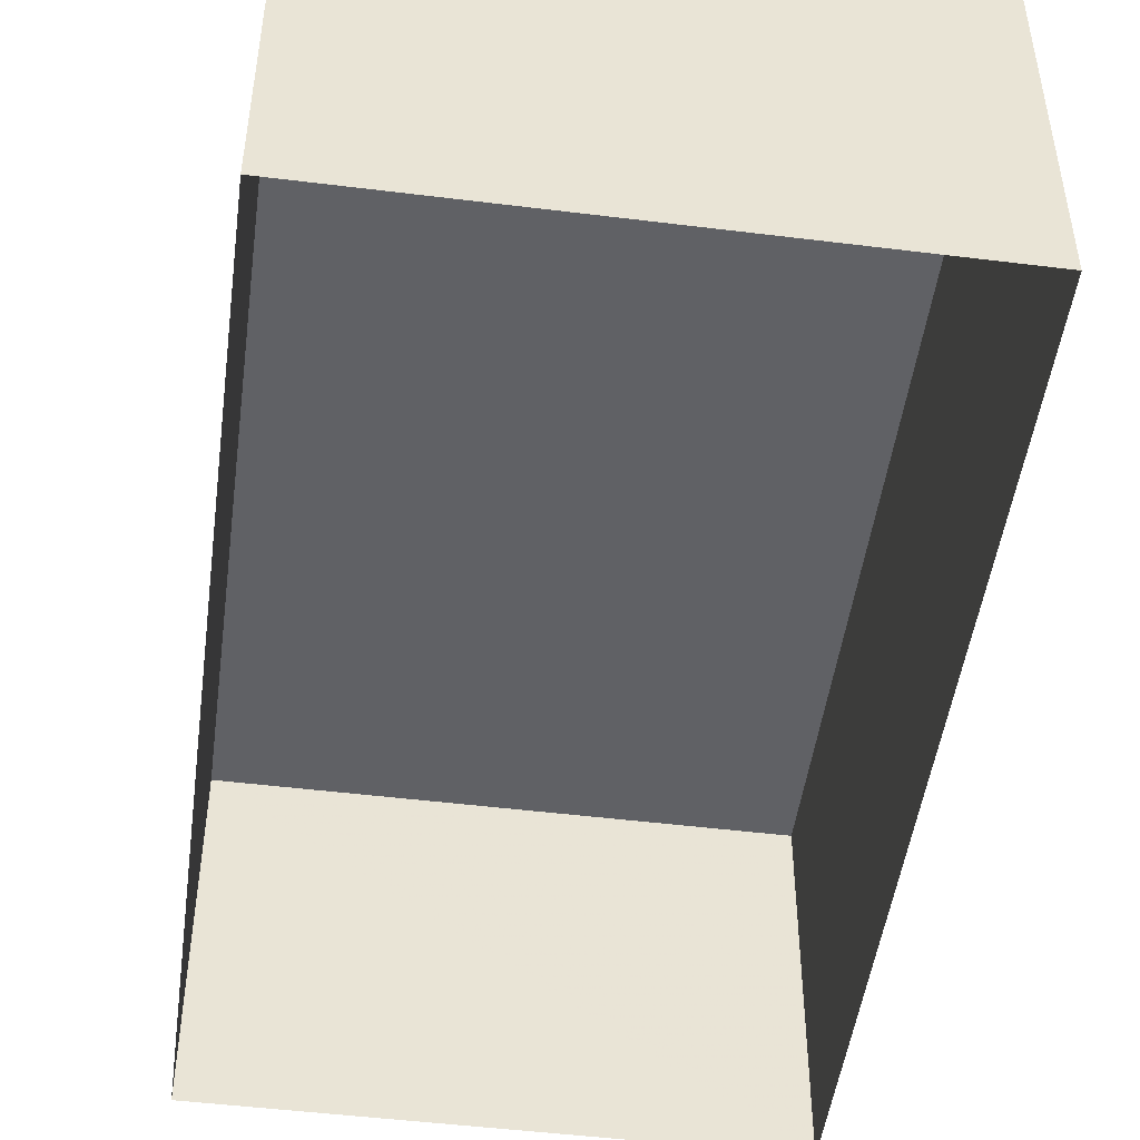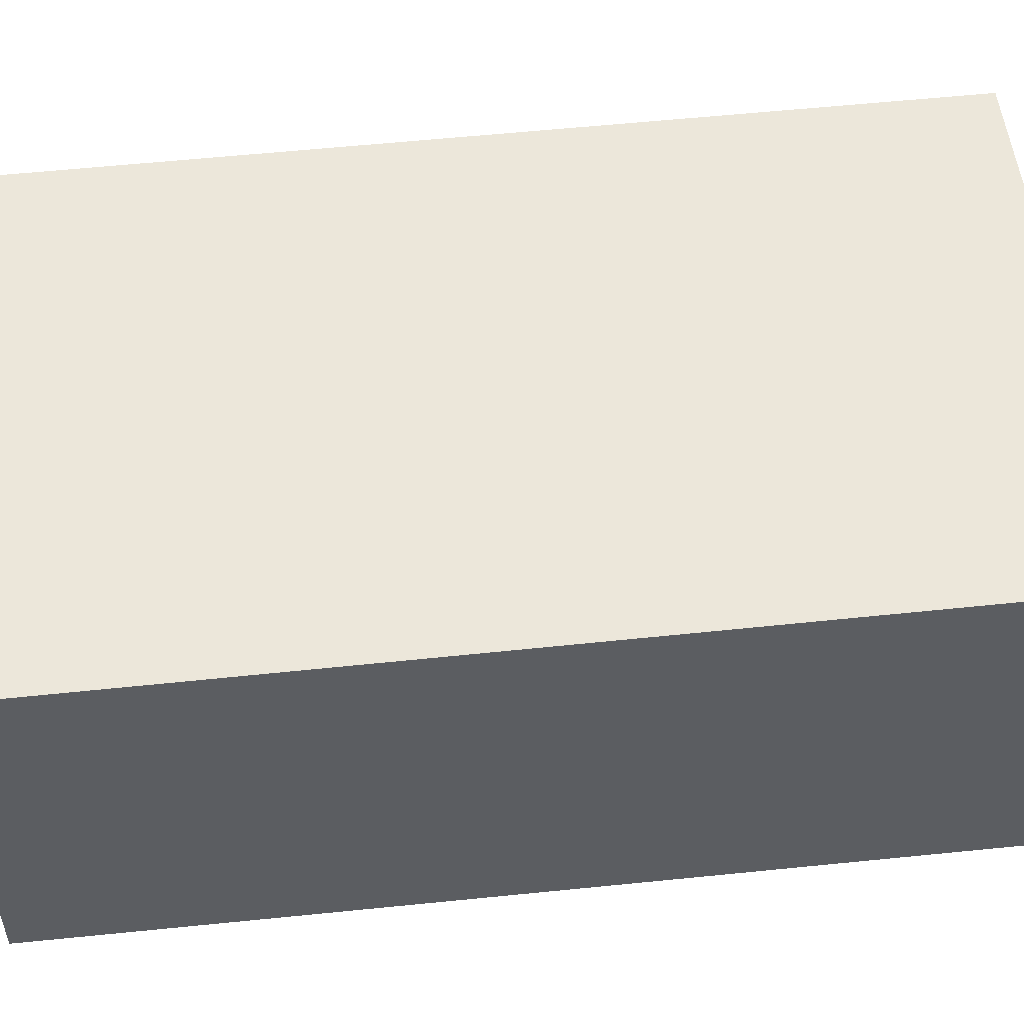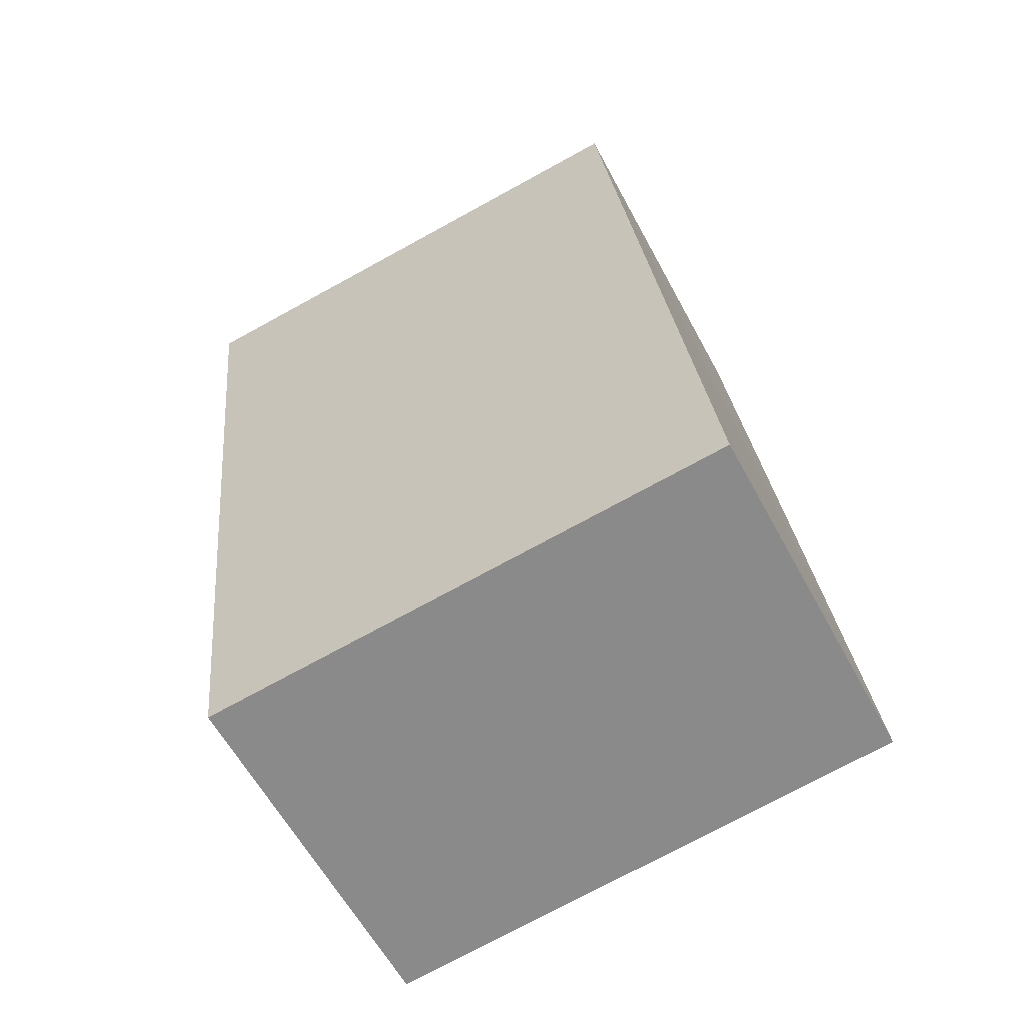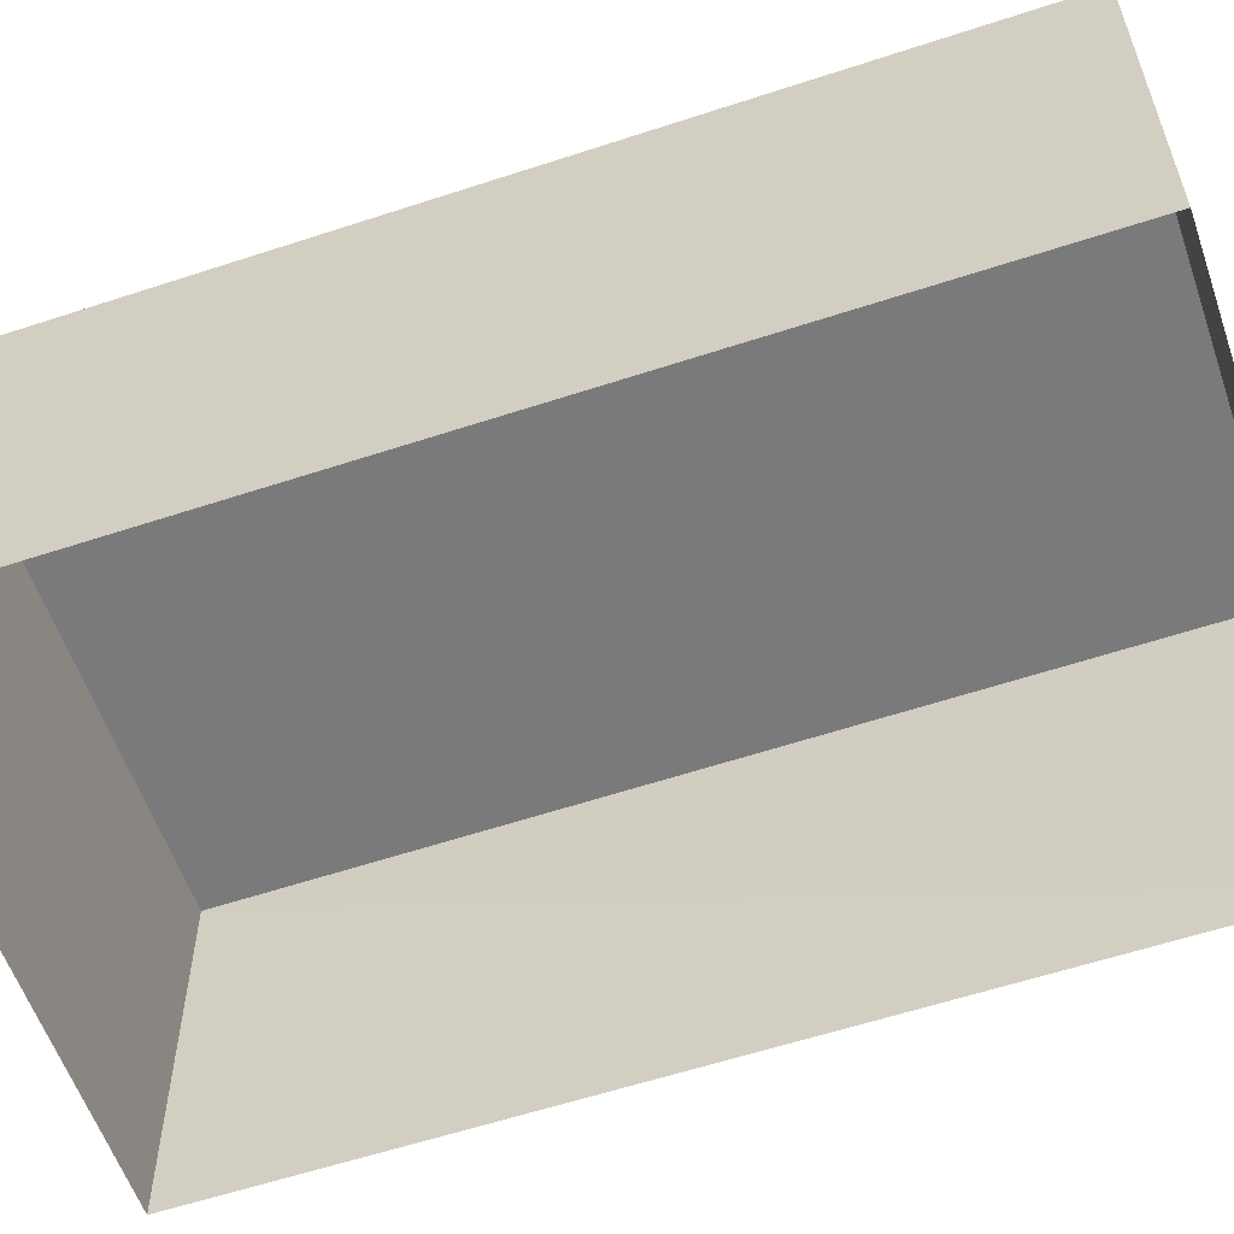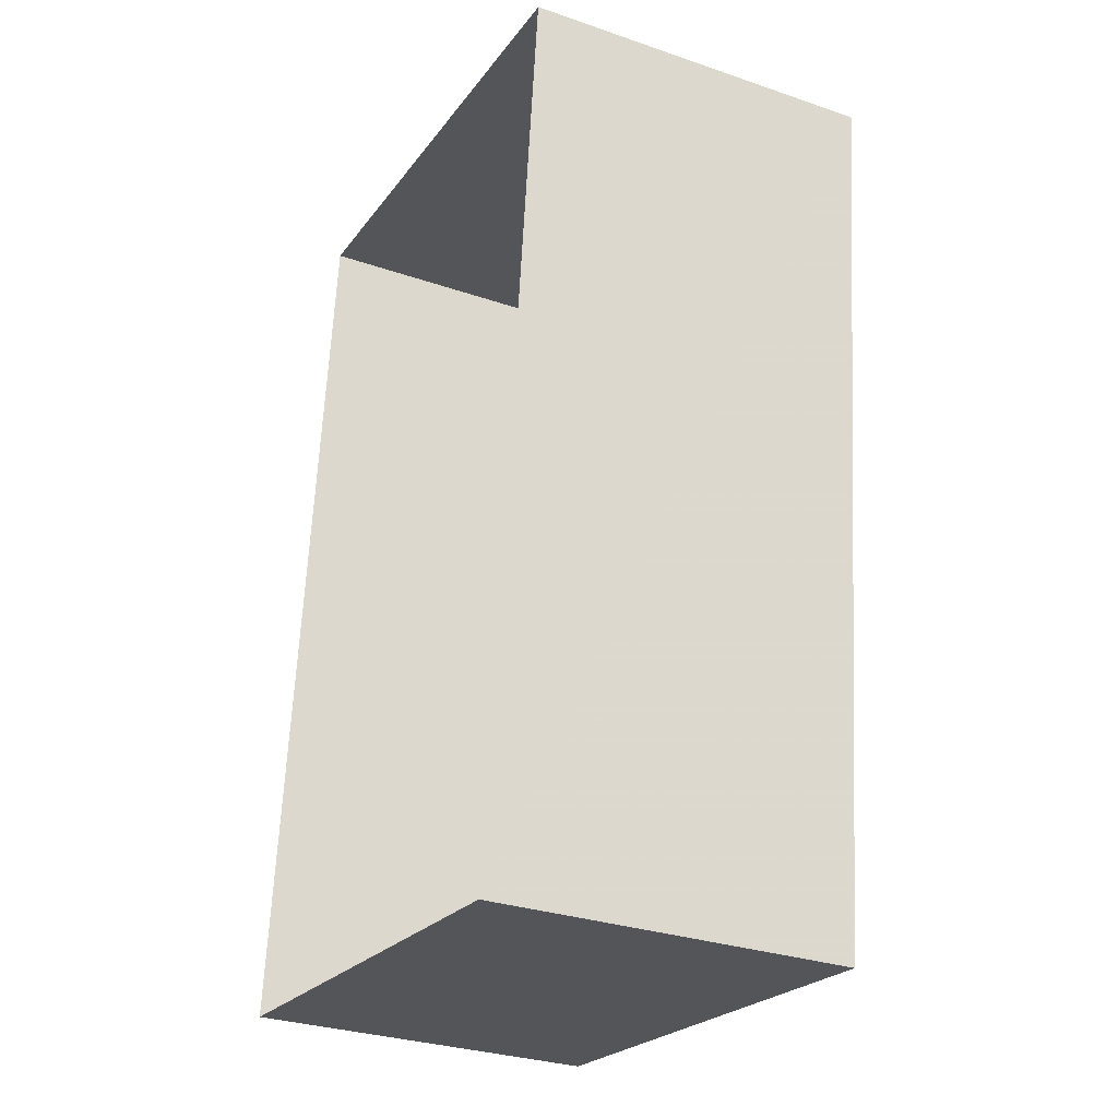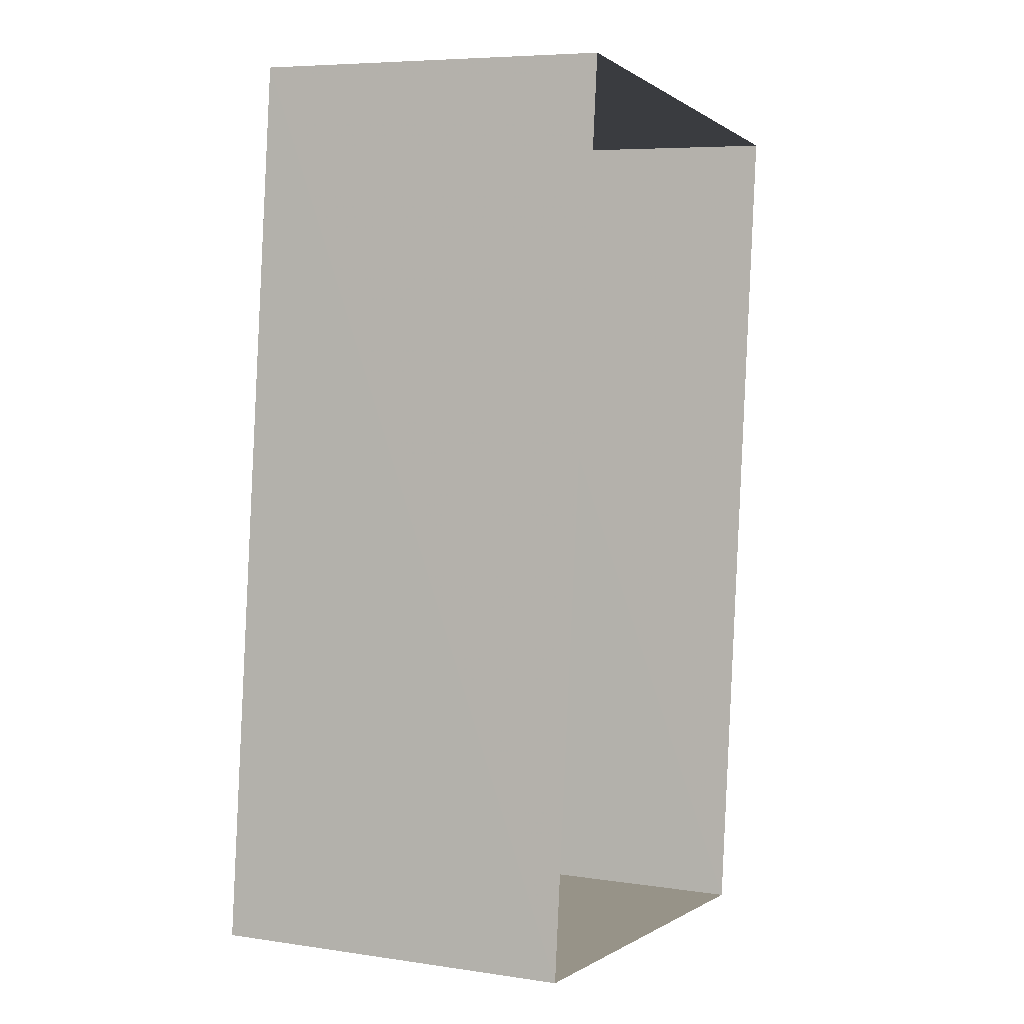
<metadata>
{"format":"obj","ext":"obj","renderer":"f3d","projection":"perspective","resolution":1024,"background":"white","views":[{"elev":-48.7,"azim":-1.4,"up":"+Z"},{"elev":52.5,"azim":90.1,"up":"+Z"},{"elev":-60.3,"azim":28.1,"up":"+Y"},{"elev":-58.2,"azim":-64.8,"up":"+Z"},{"elev":-30.2,"azim":-116.6,"up":"+Y"},{"elev":6.4,"azim":113.5,"up":"+Y"}]}
</metadata>
<code>
v -3.148e+05 4.186e+04 50.82
v -3.148e+05 4.186e+04 50.82
v -3.148e+05 4.187e+04 50.83
v -3.148e+05 4.187e+04 50.83
v -3.148e+05 4.186e+04 53.31
v -3.148e+05 4.187e+04 53.31
v -3.148e+05 4.187e+04 53.31
v -3.148e+05 4.186e+04 53.31
f 1 2 3
f 4 1 3
f 5 6 7
f 8 5 7
f 7 4 3
f 7 6 4
f 6 1 4
f 6 5 1
f 7 3 2
f 8 7 2
f 8 2 1
f 5 8 1

</code>
